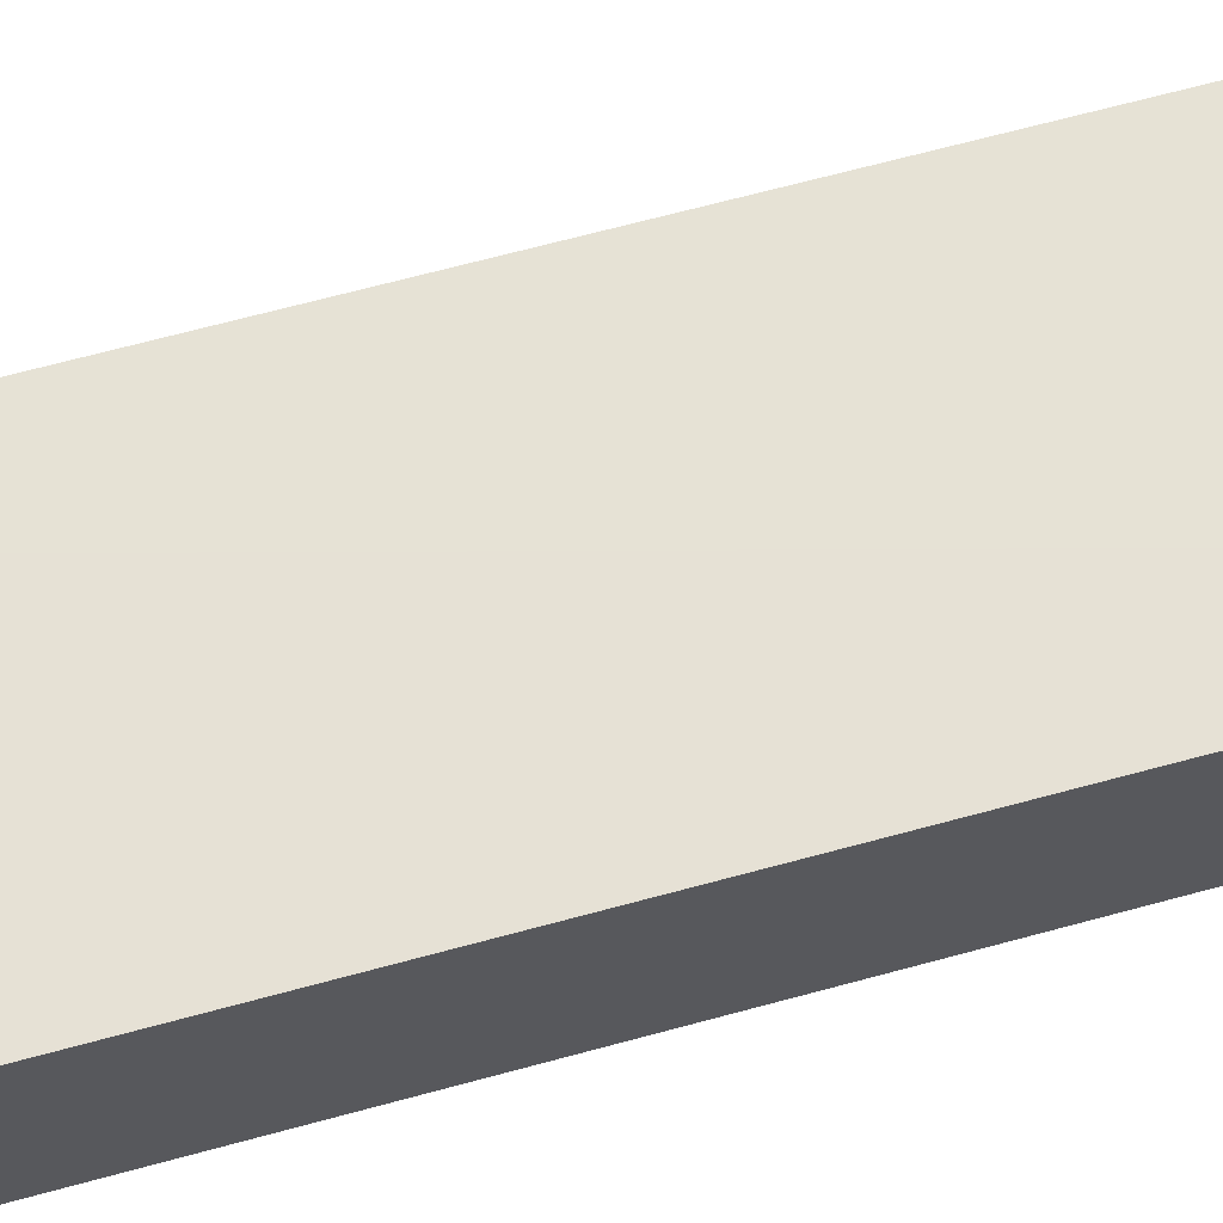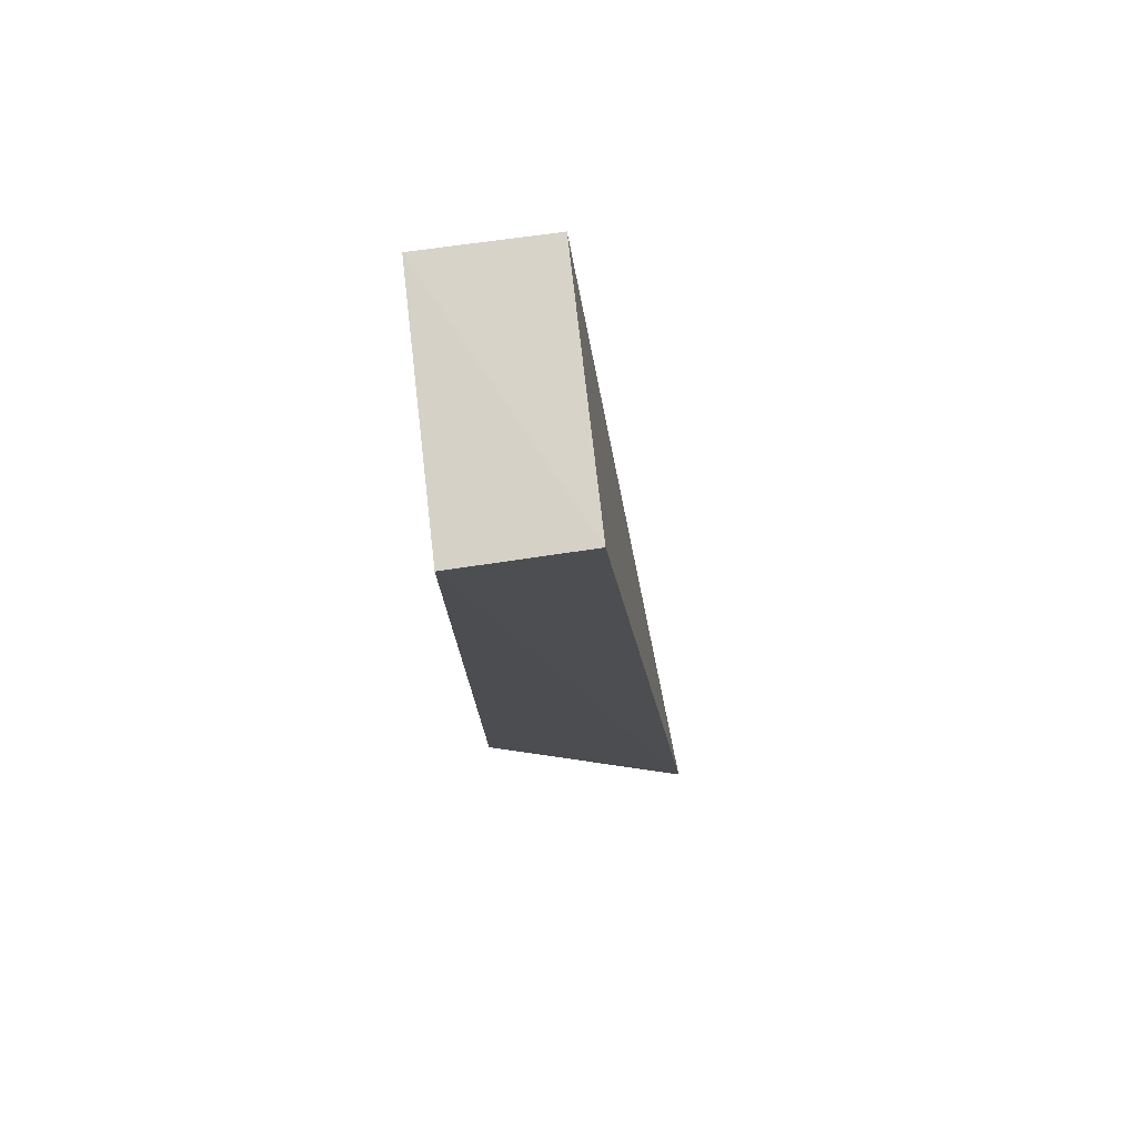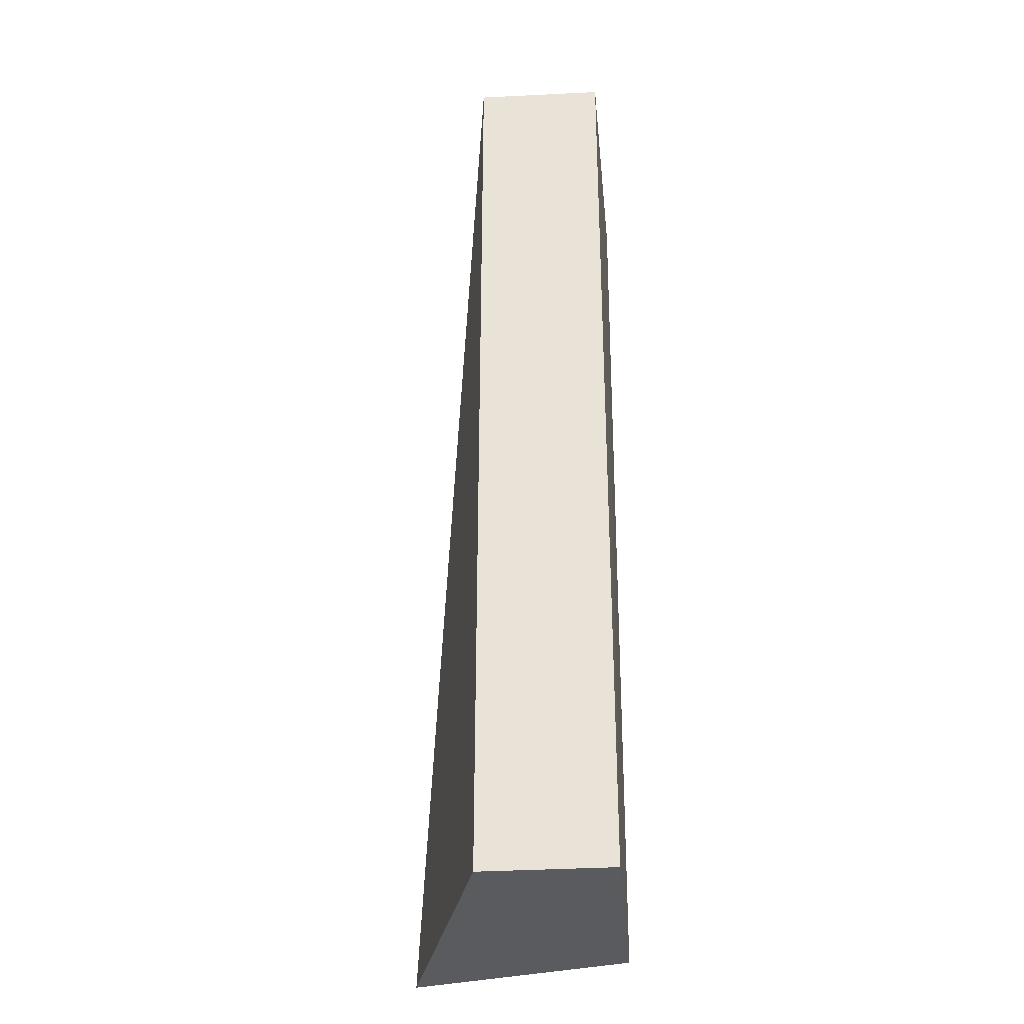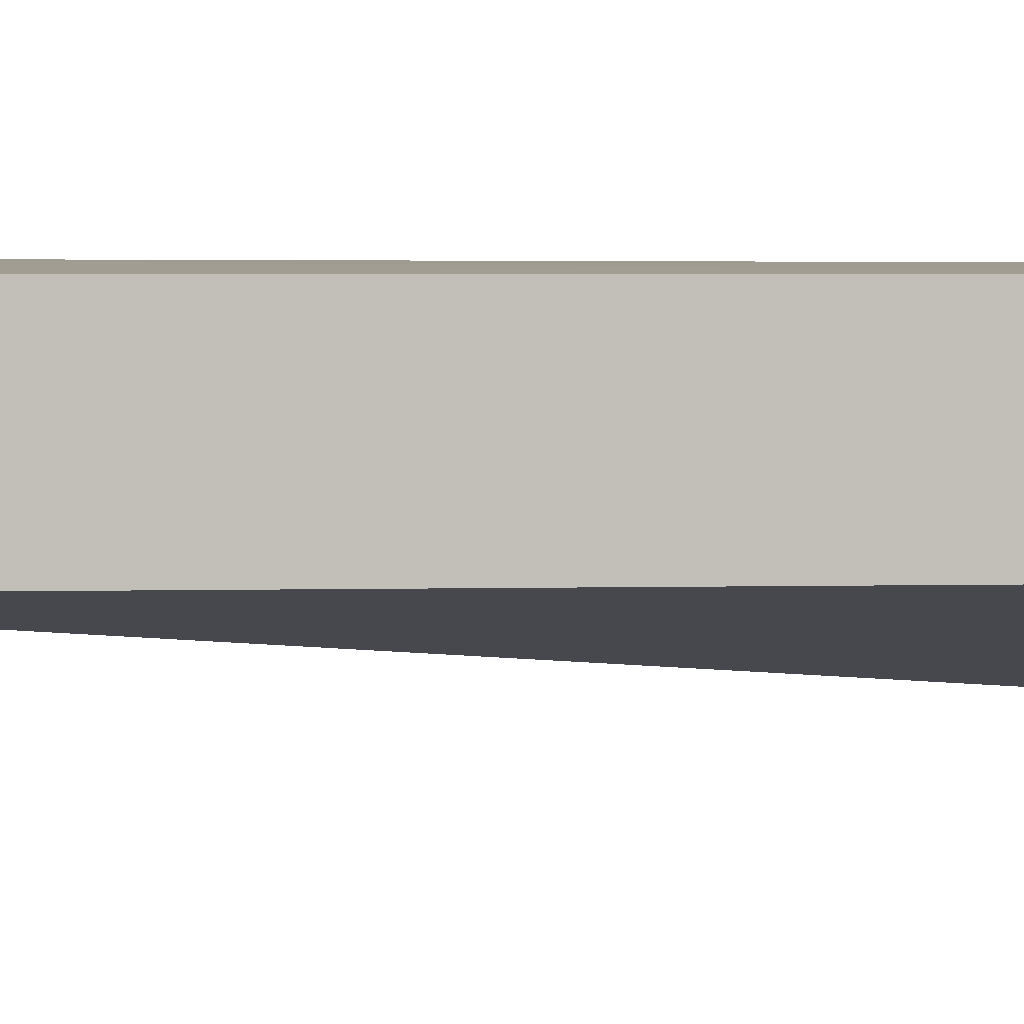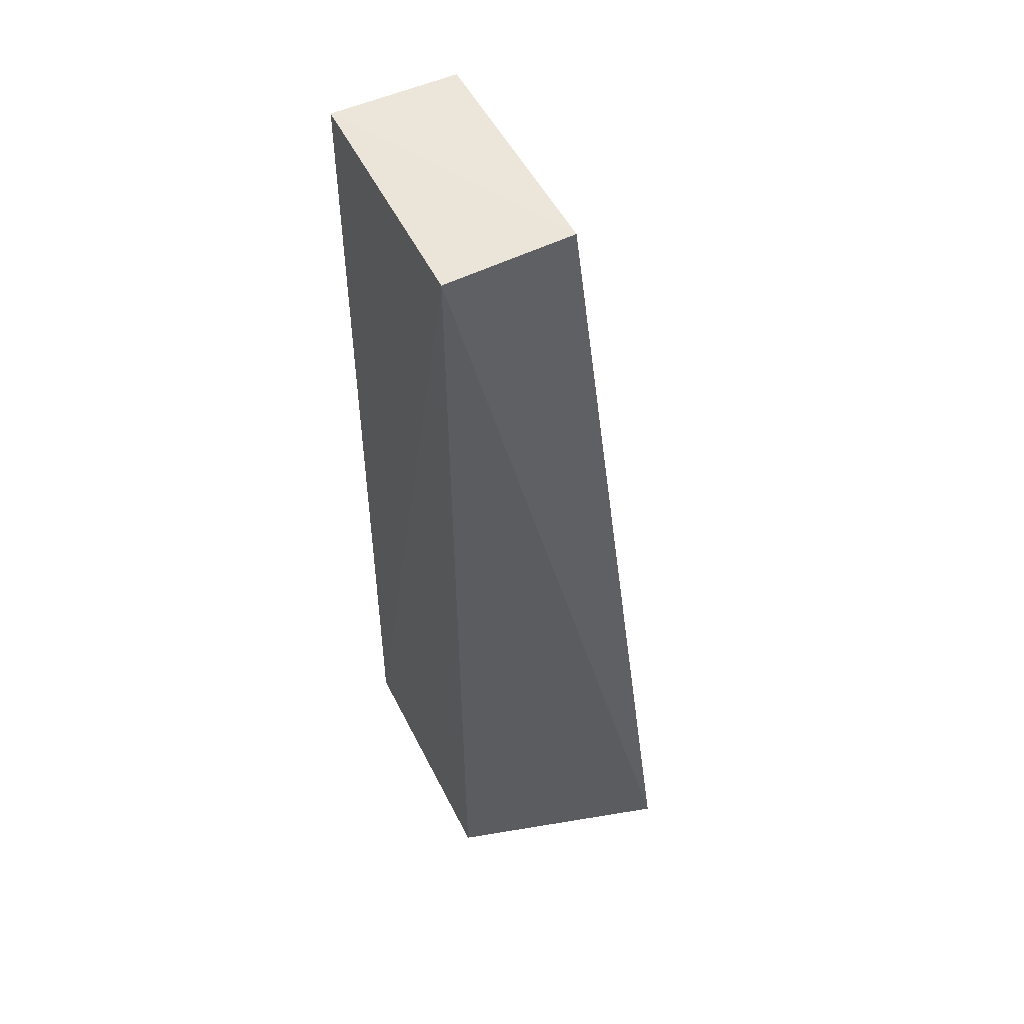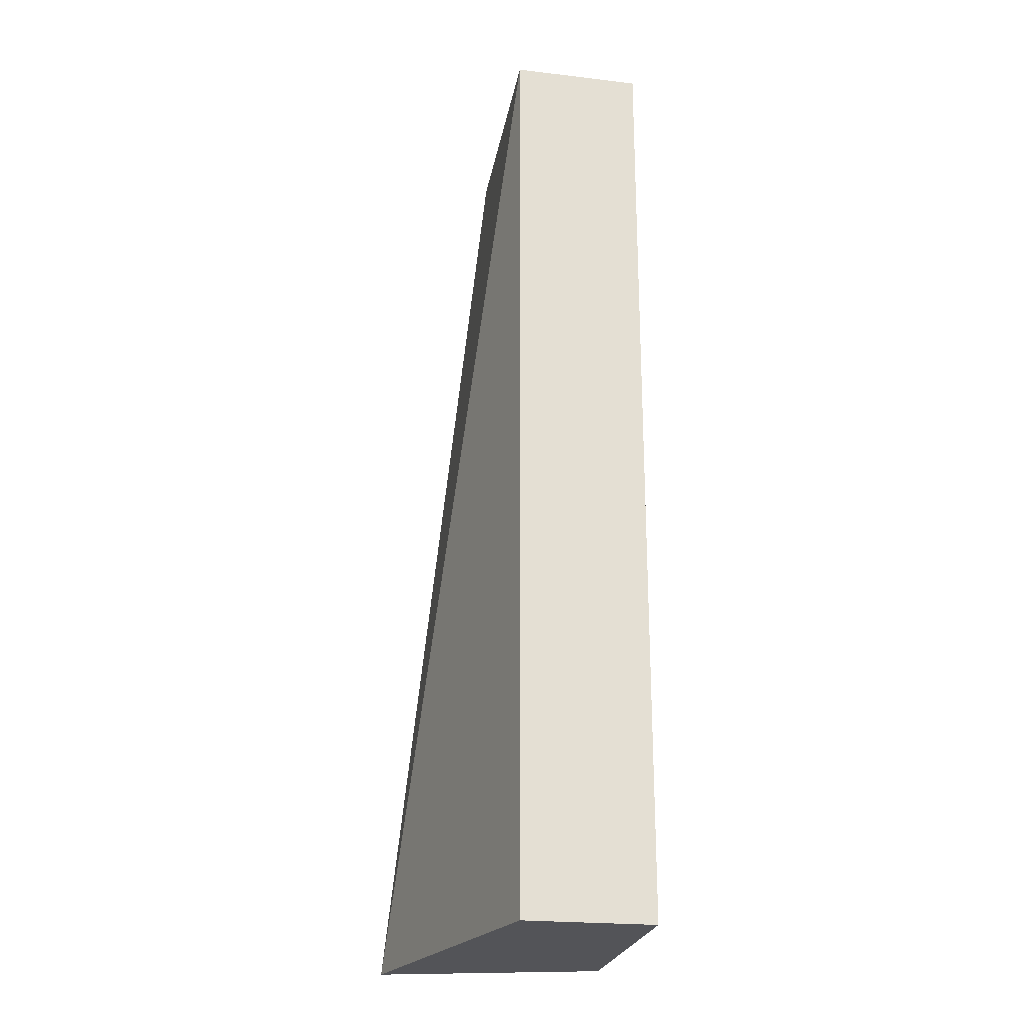
<metadata>
{"format":"obj","ext":"obj","renderer":"f3d","projection":"perspective","resolution":1024,"background":"white","views":[{"elev":64.1,"azim":74.4,"up":"+Y"},{"elev":77.1,"azim":-97.2,"up":"+Z"},{"elev":-32.3,"azim":94.9,"up":"+Z"},{"elev":4.1,"azim":84.6,"up":"+Y"},{"elev":50.6,"azim":-115.8,"up":"+Z"},{"elev":-23.5,"azim":80.1,"up":"+Z"}]}
</metadata>
<code>
v 0.0004005 -0.02227 0.2539
v 0.0004139 -0.03407 0.2541
v 0.000389 -0.03421 0.1679
v -0.02331 -0.02236 0.1679
v -0.02296 -0.03377 0.2547
v 0.000389 -0.02236 0.1679
v -0.02302 -0.02199 0.254
v -0.0289 -0.04265 0.1678
f 5 2 1
f 6 1 2
f 6 2 3
f 7 5 1
f 7 6 4
f 7 1 6
f 8 3 2
f 8 2 5
f 8 6 3
f 8 4 6
f 8 7 4
f 8 5 7

</code>
